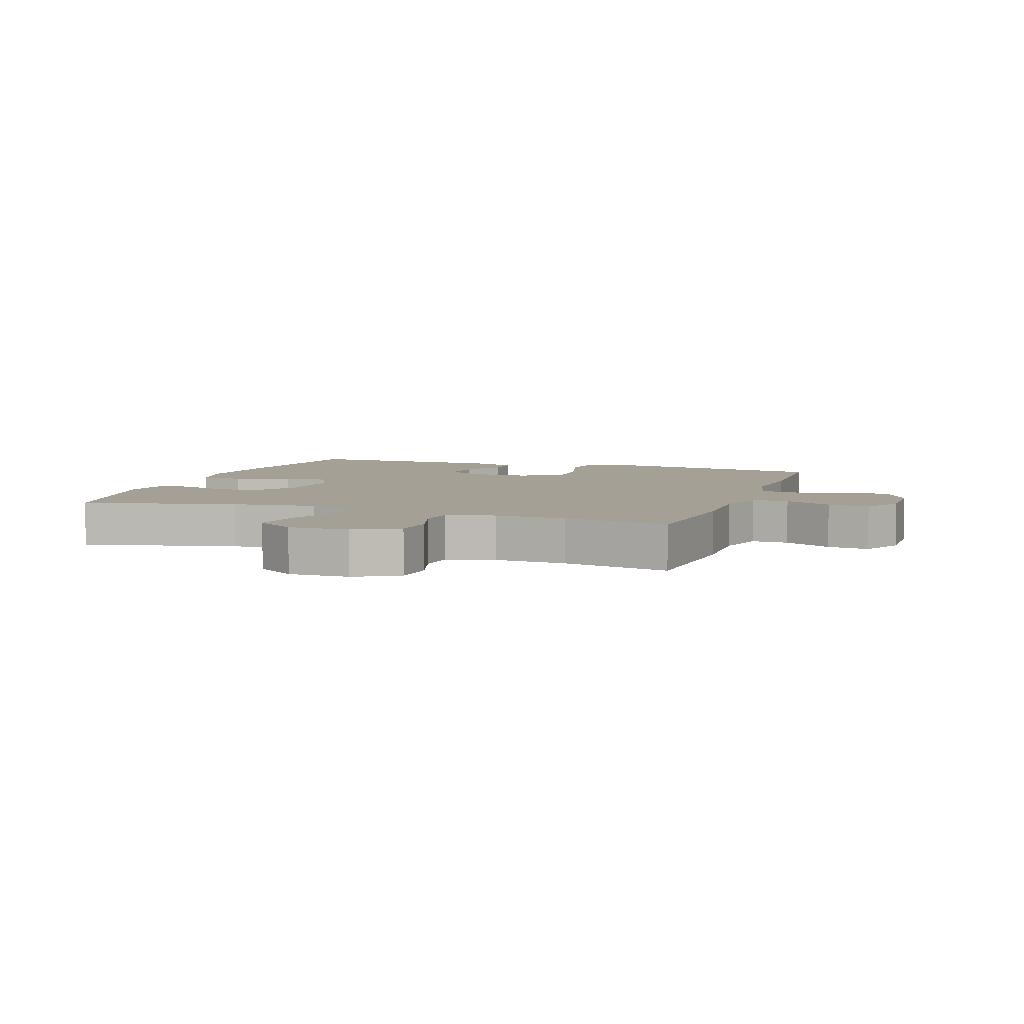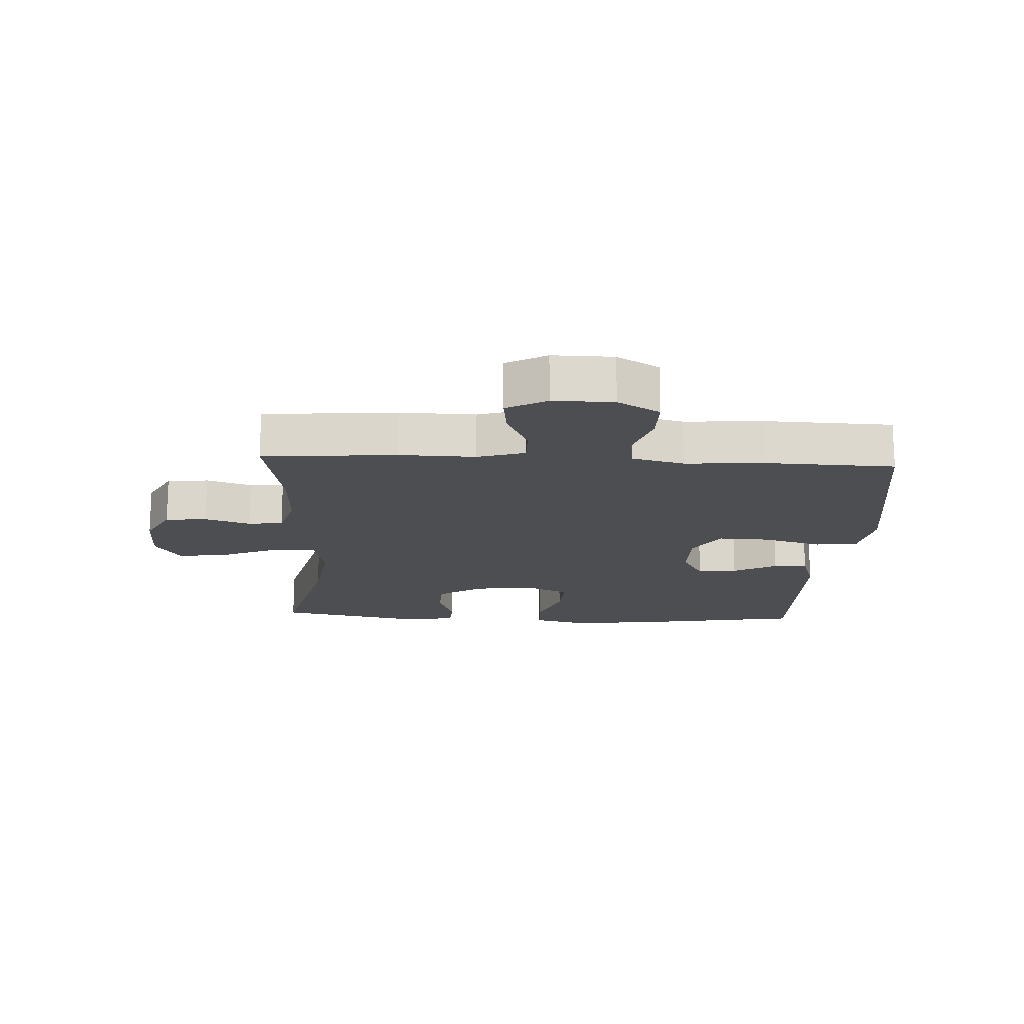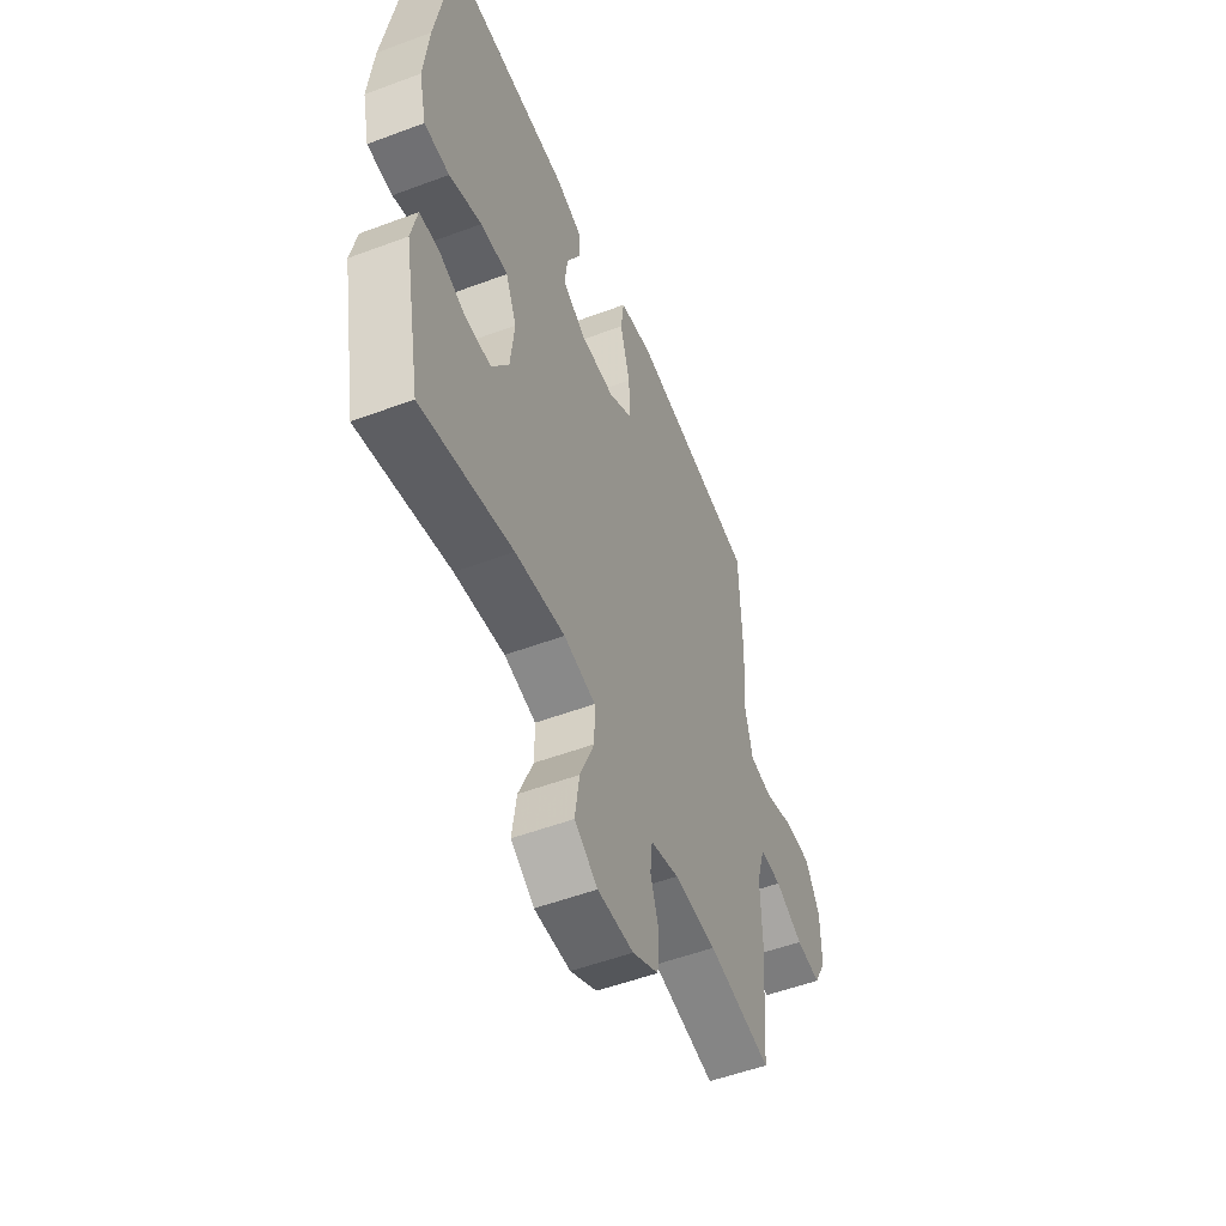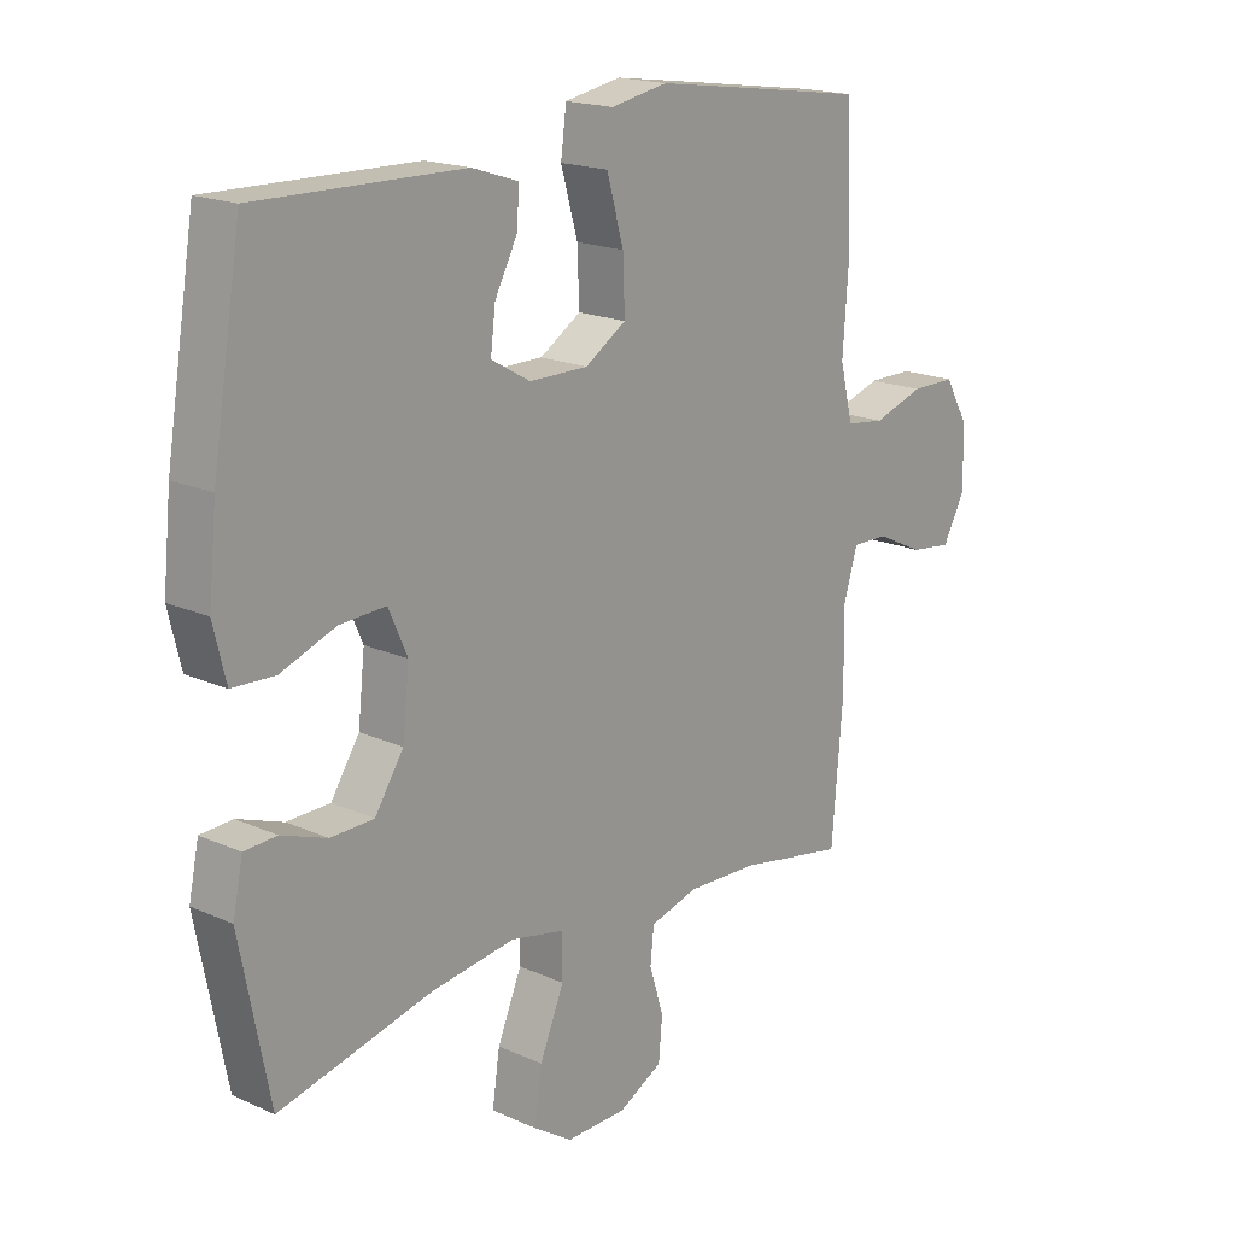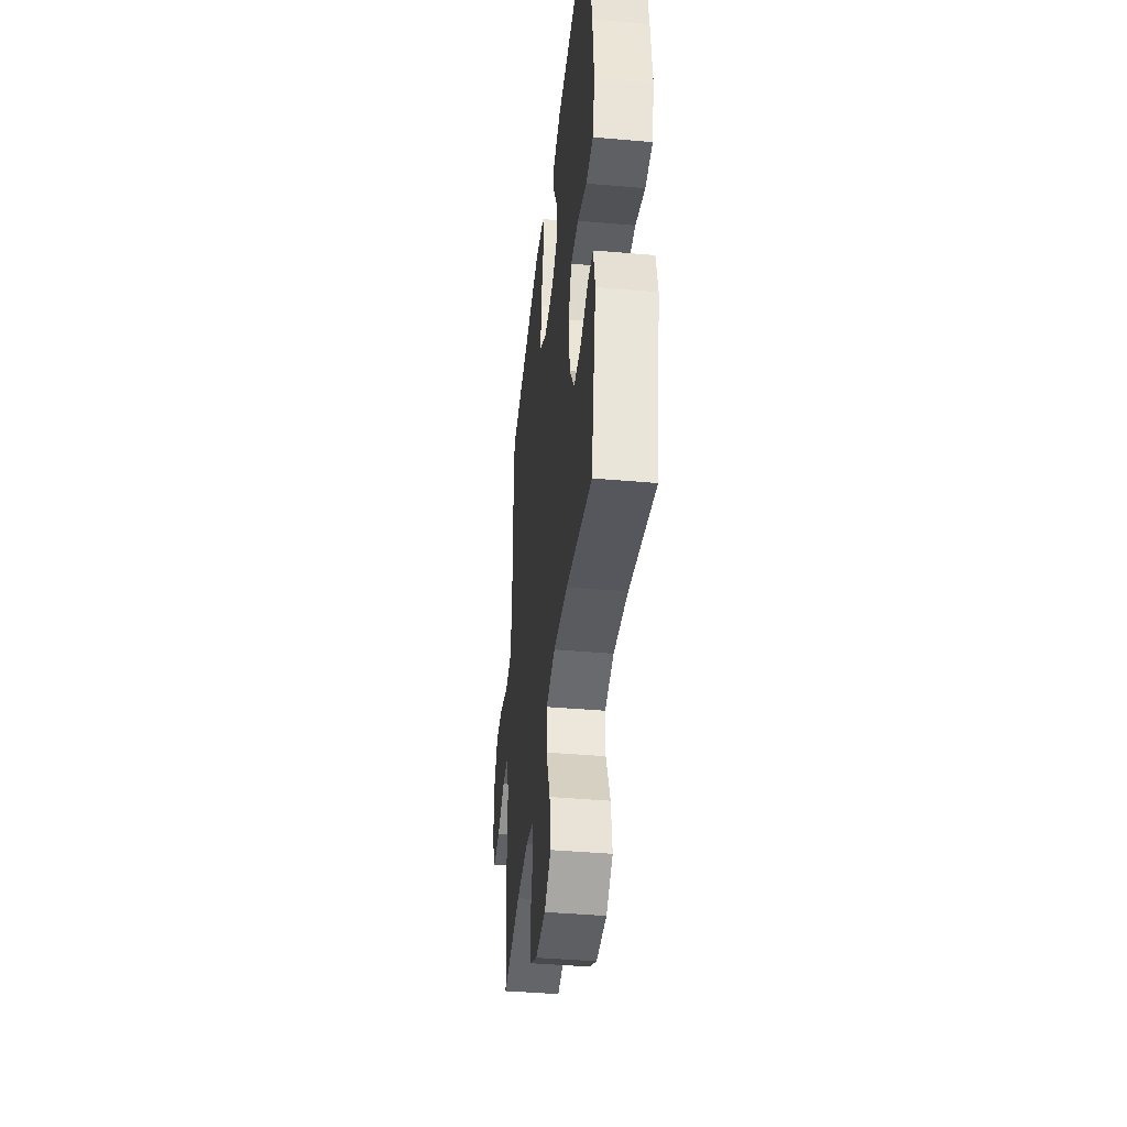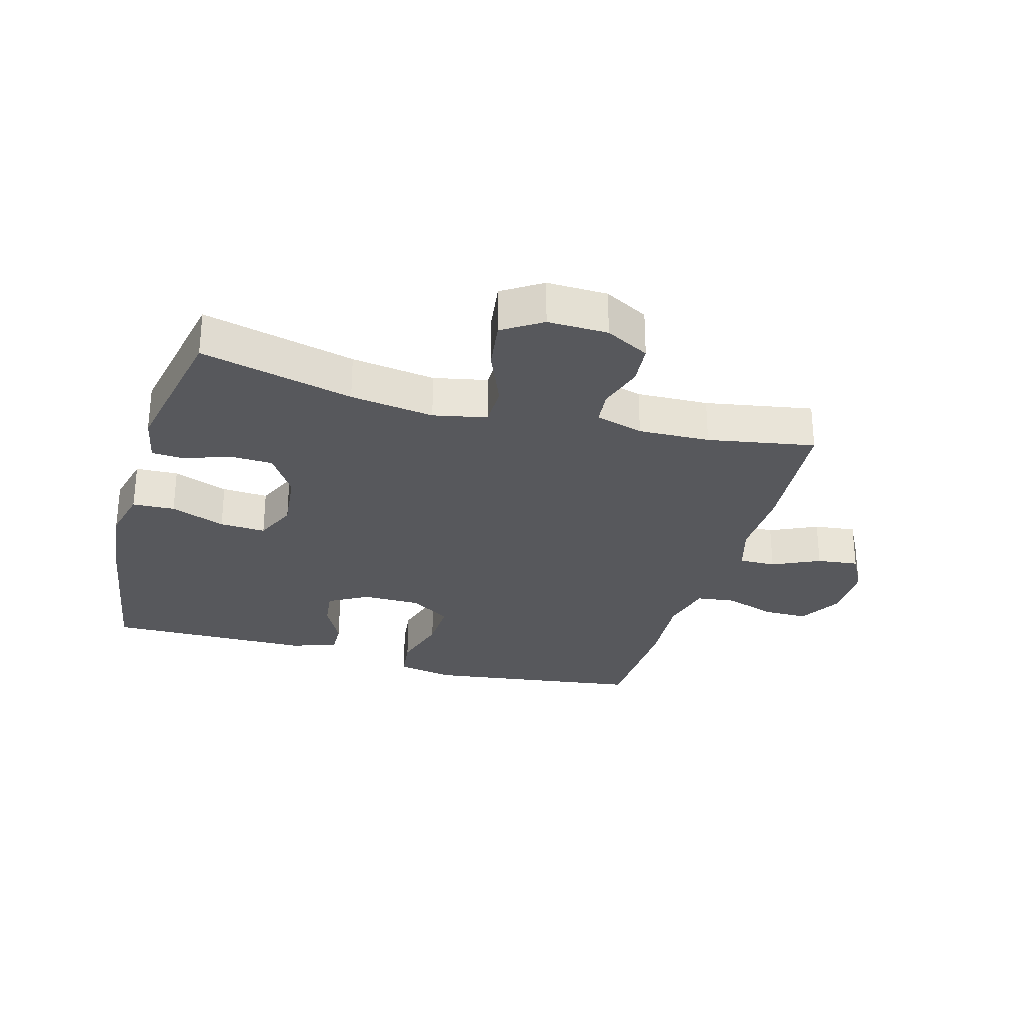
<metadata>
{"format":"obj","ext":"obj","renderer":"f3d","projection":"perspective","resolution":1024,"background":"white","views":[{"elev":5.9,"azim":-160.7,"up":"+Y"},{"elev":-16.9,"azim":-92.9,"up":"+Y"},{"elev":-52.8,"azim":111.9,"up":"+Z"},{"elev":18.1,"azim":131.2,"up":"+Z"},{"elev":-41.2,"azim":83.9,"up":"+Z"},{"elev":-28.6,"azim":164.1,"up":"+Y"}]}
</metadata>
<code>
v 0.5 0.07 0.5
v 0.547 0.07 0.214
v 0.56 0.07 0.086
v 0.54 0.07 0.003
v 0.472 0.07 0
v 0.384 0.07 0.033
v 0.31 0.07 0.037
v 0.28 0.07 -0.031
v 0.291 0.07 -0.131
v 0.337 0.07 -0.202
v 0.406 0.07 -0.204
v 0.479 0.07 -0.178
v 0.531 0.07 -0.181
v 0.547 0.07 -0.258
v 0.5 0.07 -0.5
v 0.254 0.07 -0.44
v 0.119 0.07 -0.421
v 0.033 0.07 -0.439
v 0.033 0.07 -0.507
v 0.072 0.07 -0.6
v 0.084 0.07 -0.682
v 0.021 0.07 -0.723
v -0.076 0.07 -0.721
v -0.147 0.07 -0.683
v -0.153 0.07 -0.616
v -0.13 0.07 -0.543
v -0.136 0.07 -0.487
v -0.213 0.07 -0.465
v -0.328 0.07 -0.469
v -0.5 0.07 -0.5
v -0.518 0.07 -0.285
v -0.515 0.07 -0.163
v -0.538 0.07 -0.086
v -0.597 0.07 -0.087
v -0.673 0.07 -0.123
v -0.74 0.07 -0.131
v -0.775 0.07 -0.066
v -0.774 0.07 0.031
v -0.735 0.07 0.099
v -0.663 0.07 0.099
v -0.581 0.07 0.072
v -0.519 0.07 0.08
v -0.498 0.07 0.165
v -0.507 0.07 0.294
v -0.5 0.07 0.5
v -0.285 0.07 0.531
v -0.15 0.07 0.55
v -0.059 0.07 0.533
v -0.05 0.07 0.464
v -0.077 0.07 0.369
v -0.08 0.07 0.286
v -0.014 0.07 0.244
v 0.08 0.07 0.244
v 0.143 0.07 0.28
v 0.135 0.07 0.344
v 0.098 0.07 0.415
v 0.096 0.07 0.47
v 0.17 0.07 0.494
v 0.5 0 0.5
v 0.547 0 0.214
v 0.56 0 0.086
v 0.54 0 0.003
v 0.472 0 0
v 0.384 0 0.033
v 0.31 0 0.037
v 0.28 0 -0.031
v 0.291 0 -0.131
v 0.337 0 -0.202
v 0.406 0 -0.204
v 0.479 0 -0.178
v 0.531 0 -0.181
v 0.547 0 -0.258
v 0.5 0 -0.5
v 0.254 0 -0.44
v 0.119 0 -0.421
v 0.033 0 -0.439
v 0.033 0 -0.507
v 0.072 0 -0.6
v 0.084 0 -0.682
v 0.021 0 -0.723
v -0.076 0 -0.721
v -0.147 0 -0.683
v -0.153 0 -0.616
v -0.13 0 -0.543
v -0.136 0 -0.487
v -0.213 0 -0.465
v -0.328 0 -0.469
v -0.5 0 -0.5
v -0.518 0 -0.285
v -0.515 0 -0.163
v -0.538 0 -0.086
v -0.597 0 -0.087
v -0.673 0 -0.123
v -0.74 0 -0.131
v -0.775 0 -0.066
v -0.774 0 0.031
v -0.735 0 0.099
v -0.663 0 0.099
v -0.581 0 0.072
v -0.519 0 0.08
v -0.498 0 0.165
v -0.507 0 0.294
v -0.5 0 0.5
v -0.285 0 0.531
v -0.15 0 0.55
v -0.059 0 0.533
v -0.05 0 0.464
v -0.077 0 0.369
v -0.08 0 0.286
v -0.014 0 0.244
v 0.08 0 0.244
v 0.143 0 0.28
v 0.135 0 0.344
v 0.098 0 0.415
v 0.096 0 0.47
v 0.17 0 0.494
f 4 5 6
f 3 4 6
f 2 3 6
f 1 2 6
f 58 1 6
f 57 58 6
f 56 57 6
f 55 56 6
f 54 55 6 7
f 53 54 7 8
f 52 53 8 9
f 51 52 9 10
f 48 49 50
f 47 48 50
f 46 47 50
f 45 46 50
f 44 45 50
f 43 44 50
f 42 43 50 51
f 39 40 41
f 38 39 41
f 37 38 41
f 36 37 41
f 35 36 41
f 34 35 41
f 33 34 41 42
f 42 51 10
f 33 42 10
f 32 33 10
f 31 32 10
f 30 31 10
f 29 30 10
f 24 25 26
f 23 24 26
f 22 23 26
f 21 22 26
f 20 21 26
f 19 20 26
f 18 19 26 27
f 14 15 16
f 13 14 16
f 12 13 16
f 11 12 16
f 11 16 17
f 11 17 18
f 10 11 18
f 29 10 18
f 28 29 18
f 18 27 28
f 64 63 62
f 64 62 61
f 64 61 60
f 64 60 59
f 64 59 116
f 64 116 115
f 64 115 114
f 64 114 113
f 65 64 113 112
f 66 65 112 111
f 67 66 111 110
f 68 67 110 109
f 108 107 106
f 108 106 105
f 108 105 104
f 108 104 103
f 108 103 102
f 108 102 101
f 109 108 101 100
f 99 98 97
f 99 97 96
f 99 96 95
f 99 95 94
f 99 94 93
f 99 93 92
f 100 99 92 91
f 68 109 100
f 68 100 91
f 68 91 90
f 68 90 89
f 68 89 88
f 68 88 87
f 84 83 82
f 84 82 81
f 84 81 80
f 84 80 79
f 84 79 78
f 84 78 77
f 85 84 77 76
f 74 73 72
f 74 72 71
f 74 71 70
f 74 70 69
f 75 74 69
f 76 75 69
f 76 69 68
f 76 68 87
f 76 87 86
f 86 85 76
f 1 59 60 2
f 2 60 61 3
f 3 61 62 4
f 4 62 63 5
f 5 63 64 6
f 6 64 65 7
f 7 65 66 8
f 8 66 67 9
f 9 67 68 10
f 10 68 69 11
f 11 69 70 12
f 12 70 71 13
f 13 71 72 14
f 14 72 73 15
f 15 73 74 16
f 16 74 75 17
f 17 75 76 18
f 18 76 77 19
f 19 77 78 20
f 20 78 79 21
f 21 79 80 22
f 22 80 81 23
f 23 81 82 24
f 24 82 83 25
f 25 83 84 26
f 26 84 85 27
f 27 85 86 28
f 28 86 87 29
f 29 87 88 30
f 30 88 89 31
f 31 89 90 32
f 32 90 91 33
f 33 91 92 34
f 34 92 93 35
f 35 93 94 36
f 36 94 95 37
f 37 95 96 38
f 38 96 97 39
f 39 97 98 40
f 40 98 99 41
f 41 99 100 42
f 42 100 101 43
f 43 101 102 44
f 44 102 103 45
f 45 103 104 46
f 46 104 105 47
f 47 105 106 48
f 48 106 107 49
f 49 107 108 50
f 50 108 109 51
f 51 109 110 52
f 52 110 111 53
f 53 111 112 54
f 54 112 113 55
f 55 113 114 56
f 56 114 115 57
f 57 115 116 58
f 58 116 59 1

</code>
